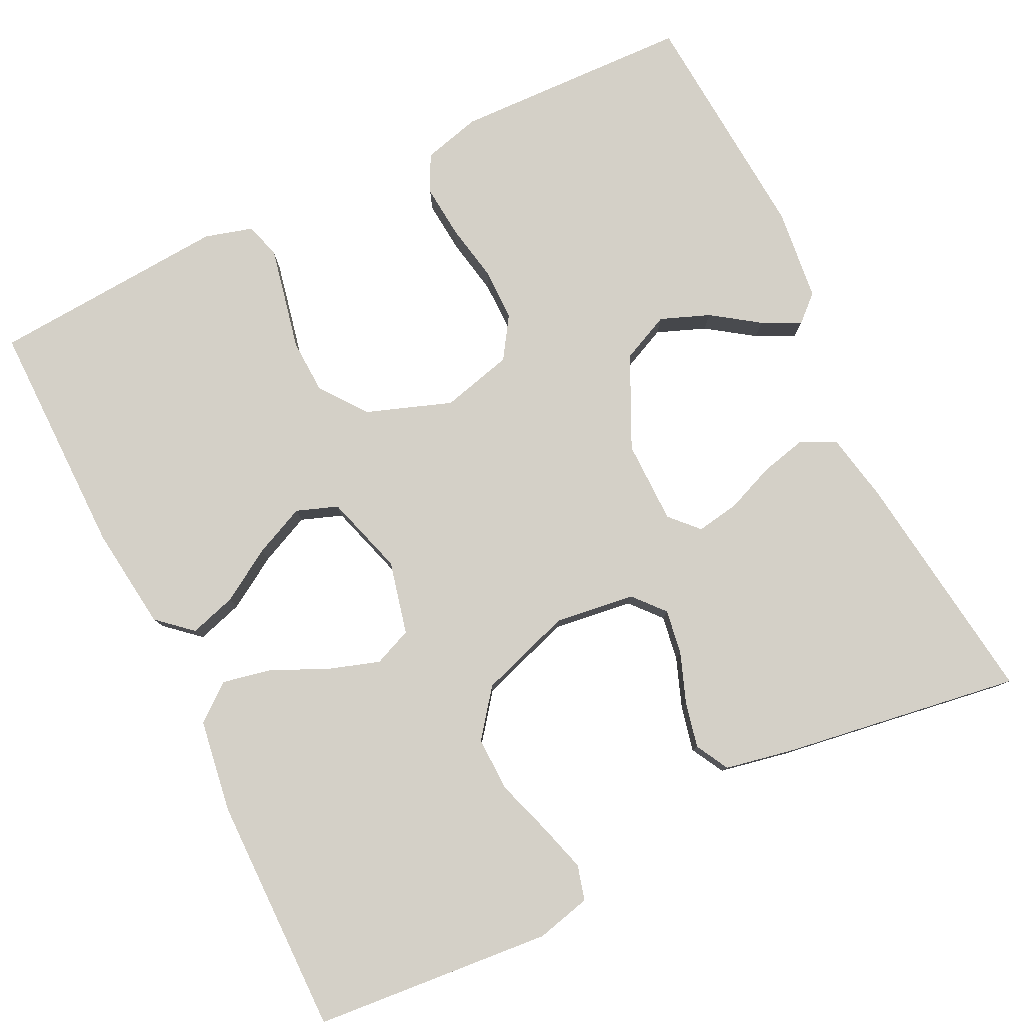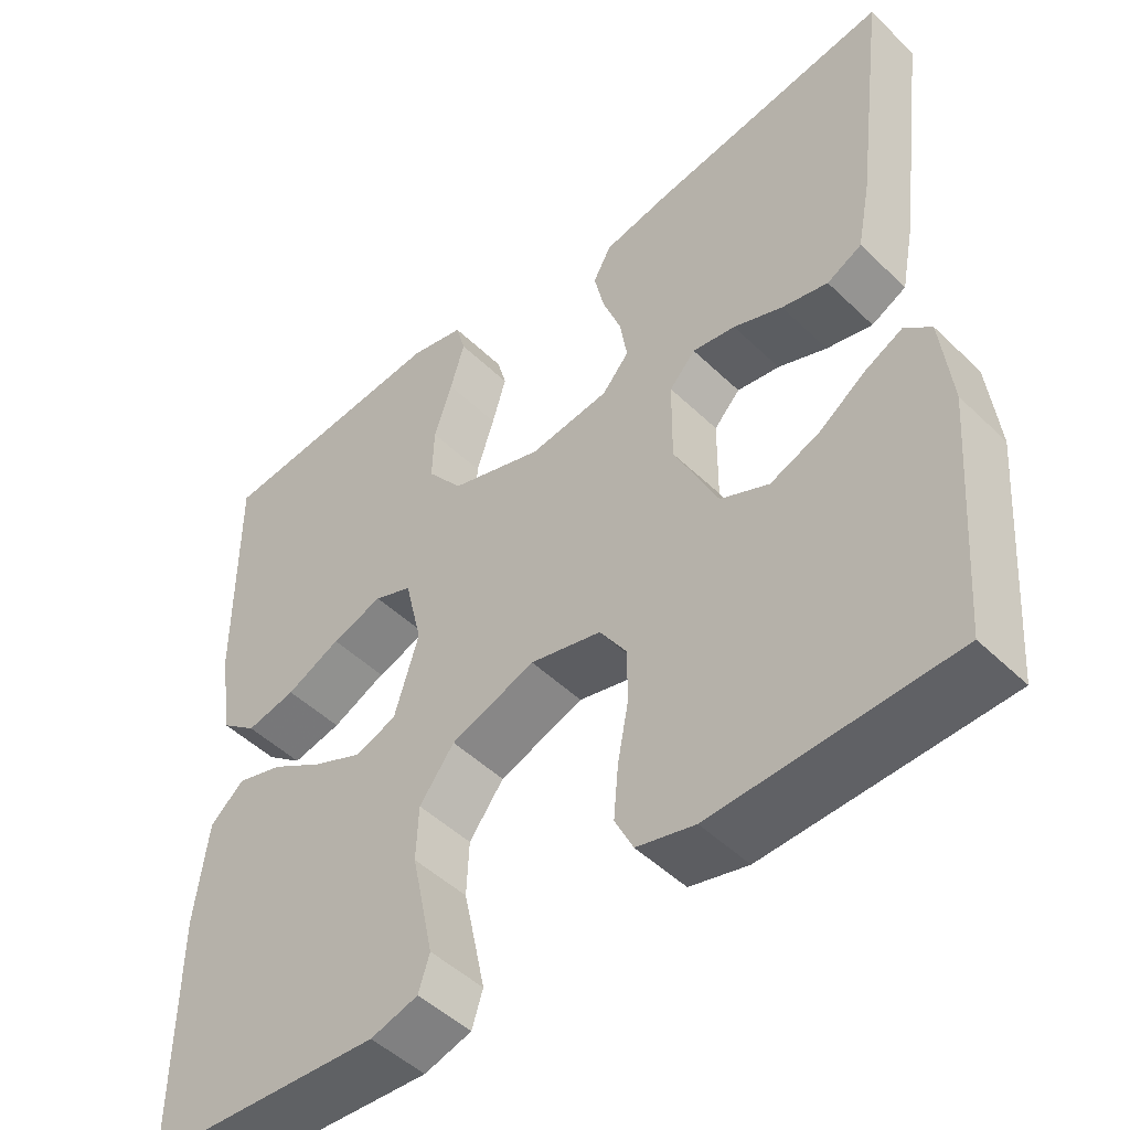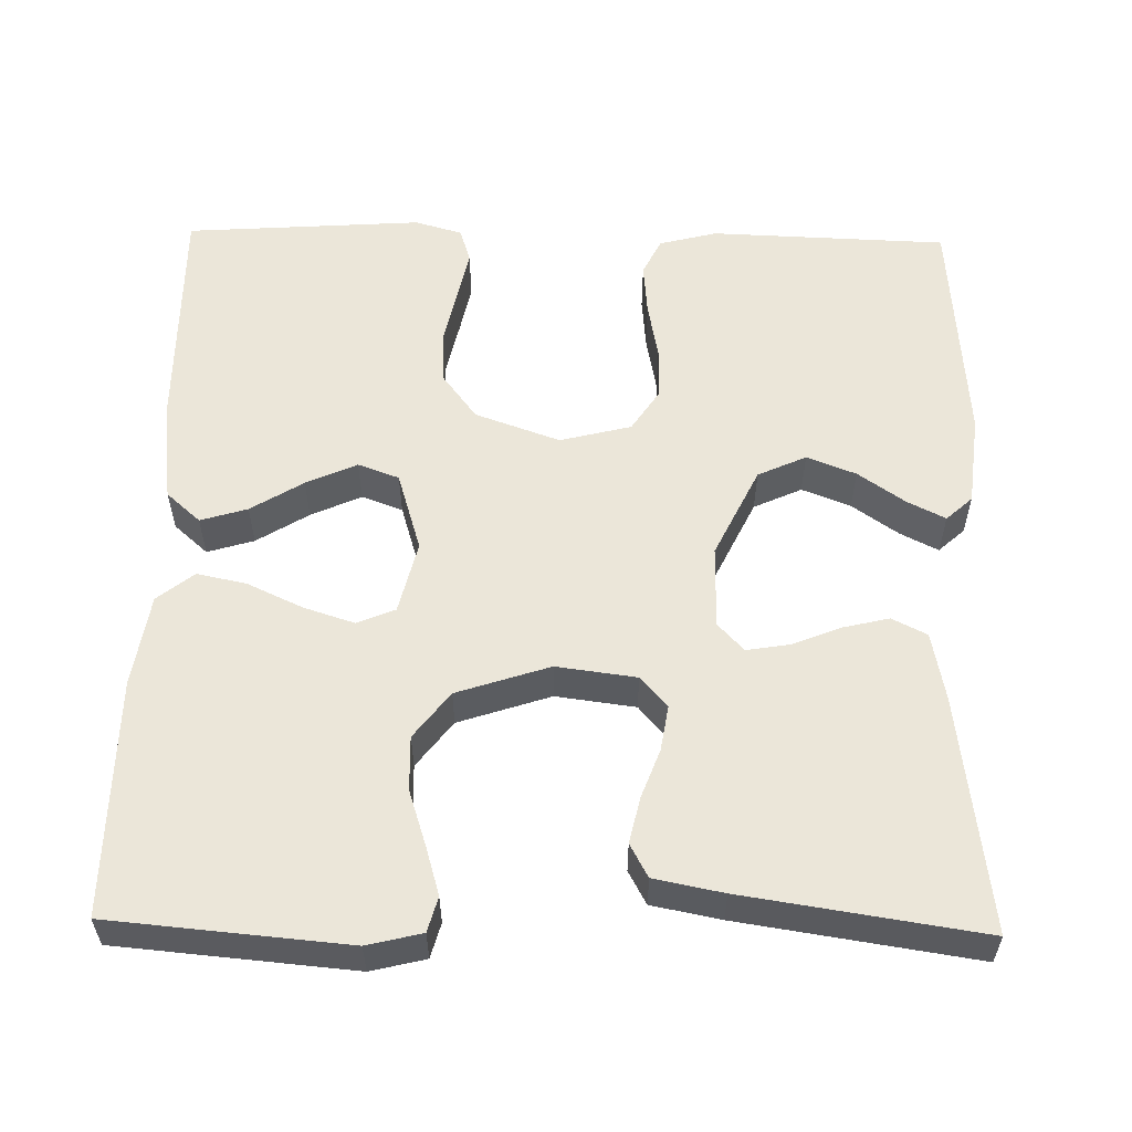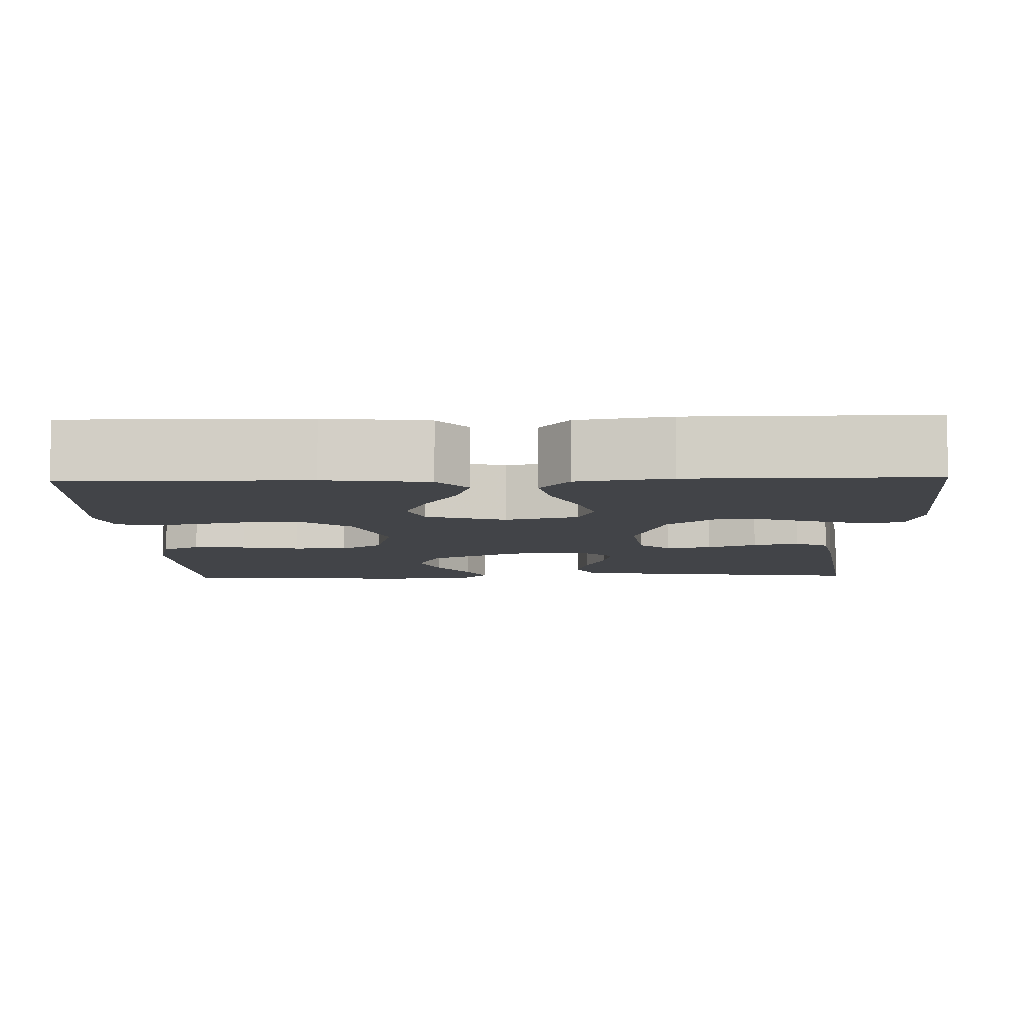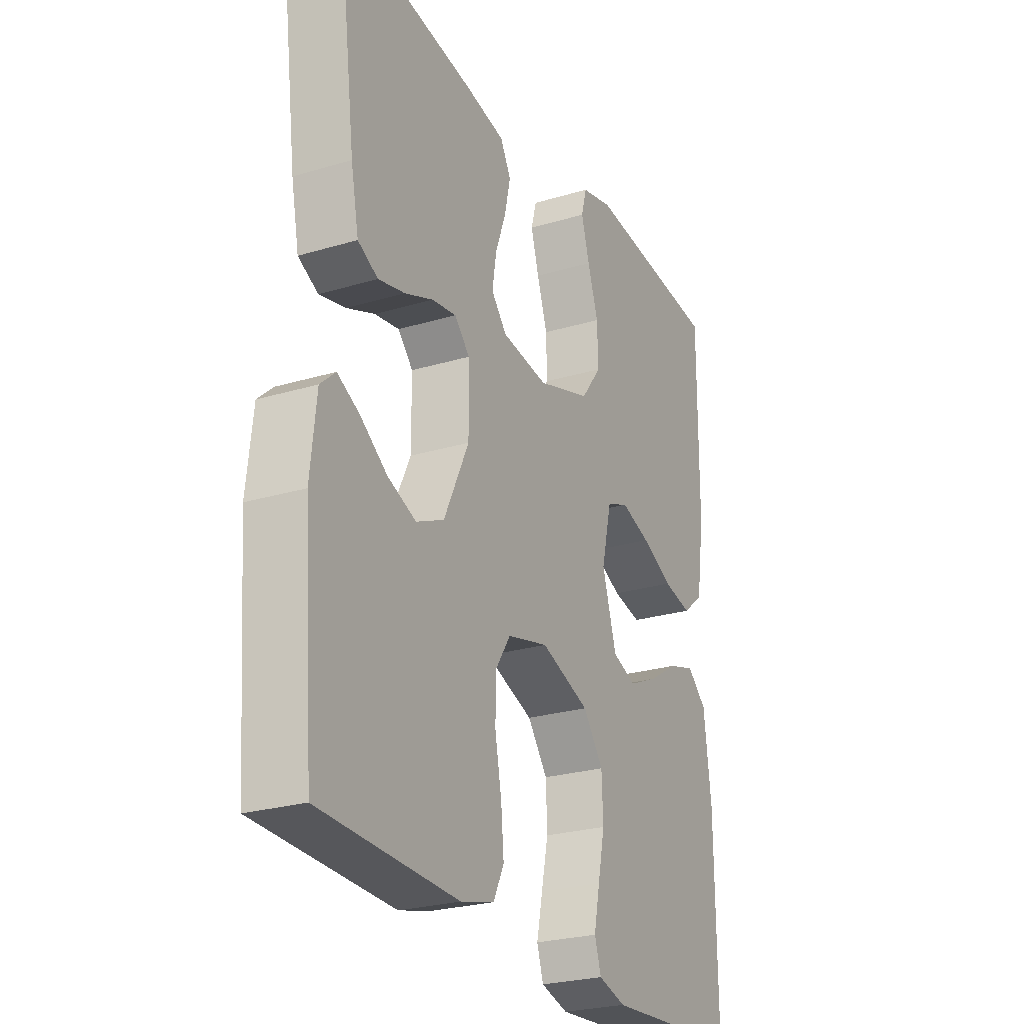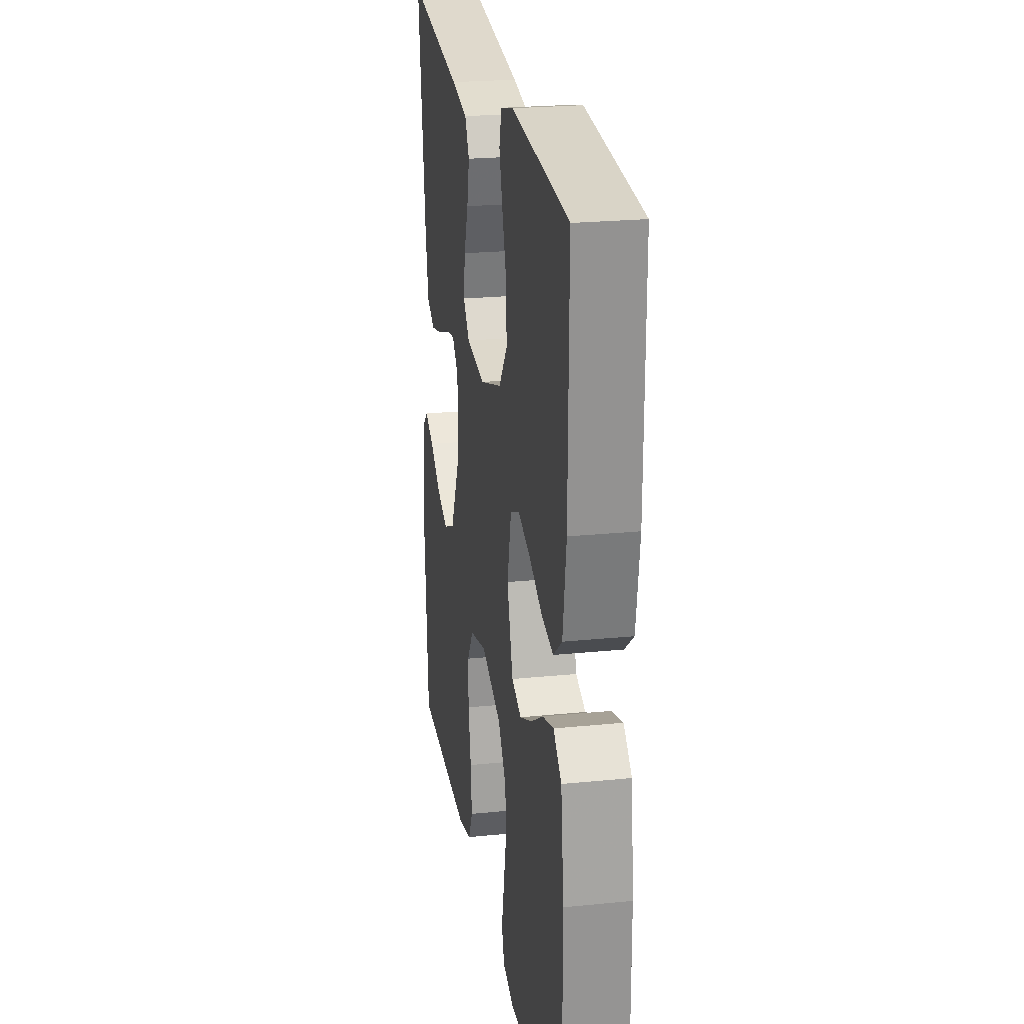
<metadata>
{"format":"obj","ext":"obj","renderer":"f3d","projection":"perspective","resolution":1024,"background":"white","views":[{"elev":79.9,"azim":-26.0,"up":"+Y"},{"elev":-48.8,"azim":43.2,"up":"+Z"},{"elev":56.7,"azim":1.2,"up":"+Y"},{"elev":-8.0,"azim":-88.3,"up":"+Y"},{"elev":-25.5,"azim":115.7,"up":"+Z"},{"elev":23.6,"azim":-99.6,"up":"+Z"}]}
</metadata>
<code>
v 0.5 0.07 0.5
v 0.461 0.07 0.2
v 0.444 0.07 0.114
v 0.4 0.07 0.092
v 0.342 0.07 0.106
v 0.28 0.07 0.131
v 0.226 0.07 0.14
v 0.193 0.07 0.105
v 0.192 0.07 0
v 0.247 0.07 -0.115
v 0.308 0.07 -0.143
v 0.37 0.07 -0.119
v 0.429 0.07 -0.078
v 0.477 0.07 -0.054
v 0.51 0.07 -0.084
v 0.523 0.07 -0.2
v 0.5 0.07 -0.5
v 0.2 0.07 -0.51
v 0.127 0.07 -0.491
v 0.104 0.07 -0.444
v 0.11 0.07 -0.378
v 0.124 0.07 -0.305
v 0.124 0.07 -0.238
v 0.09 0.07 -0.186
v 0 0.07 -0.163
v -0.107 0.07 -0.201
v -0.151 0.07 -0.259
v -0.154 0.07 -0.328
v -0.139 0.07 -0.398
v -0.126 0.07 -0.46
v -0.14 0.07 -0.504
v -0.2 0.07 -0.521
v -0.5 0.07 -0.5
v -0.498 0.07 -0.2
v -0.482 0.07 -0.07
v -0.439 0.07 -0.032
v -0.38 0.07 -0.05
v -0.314 0.07 -0.091
v -0.25 0.07 -0.12
v -0.198 0.07 -0.101
v -0.167 0.07 0
v -0.189 0.07 0.092
v -0.237 0.07 0.112
v -0.302 0.07 0.091
v -0.371 0.07 0.059
v -0.434 0.07 0.046
v -0.48 0.07 0.083
v -0.498 0.07 0.2
v -0.5 0.07 0.5
v -0.2 0.07 0.526
v -0.131 0.07 0.509
v -0.119 0.07 0.465
v -0.137 0.07 0.404
v -0.16 0.07 0.334
v -0.162 0.07 0.265
v -0.117 0.07 0.206
v 0 0.07 0.167
v 0.101 0.07 0.18
v 0.135 0.07 0.219
v 0.126 0.07 0.276
v 0.103 0.07 0.338
v 0.09 0.07 0.396
v 0.113 0.07 0.438
v 0.2 0.07 0.455
v 0.5 0 0.5
v 0.461 0 0.2
v 0.444 0 0.114
v 0.4 0 0.092
v 0.342 0 0.106
v 0.28 0 0.131
v 0.226 0 0.14
v 0.193 0 0.105
v 0.192 0 0
v 0.247 0 -0.115
v 0.308 0 -0.143
v 0.37 0 -0.119
v 0.429 0 -0.078
v 0.477 0 -0.054
v 0.51 0 -0.084
v 0.523 0 -0.2
v 0.5 0 -0.5
v 0.2 0 -0.51
v 0.127 0 -0.491
v 0.104 0 -0.444
v 0.11 0 -0.378
v 0.124 0 -0.305
v 0.124 0 -0.238
v 0.09 0 -0.186
v 0 0 -0.163
v -0.107 0 -0.201
v -0.151 0 -0.259
v -0.154 0 -0.328
v -0.139 0 -0.398
v -0.126 0 -0.46
v -0.14 0 -0.504
v -0.2 0 -0.521
v -0.5 0 -0.5
v -0.498 0 -0.2
v -0.482 0 -0.07
v -0.439 0 -0.032
v -0.38 0 -0.05
v -0.314 0 -0.091
v -0.25 0 -0.12
v -0.198 0 -0.101
v -0.167 0 0
v -0.189 0 0.092
v -0.237 0 0.112
v -0.302 0 0.091
v -0.371 0 0.059
v -0.434 0 0.046
v -0.48 0 0.083
v -0.498 0 0.2
v -0.5 0 0.5
v -0.2 0 0.526
v -0.131 0 0.509
v -0.119 0 0.465
v -0.137 0 0.404
v -0.16 0 0.334
v -0.162 0 0.265
v -0.117 0 0.206
v 0 0 0.167
v 0.101 0 0.18
v 0.135 0 0.219
v 0.126 0 0.276
v 0.103 0 0.338
v 0.09 0 0.396
v 0.113 0 0.438
v 0.2 0 0.455
f 60 61 62 63
f 59 60 63 64
f 51 52 53 54
f 49 50 51 54
f 49 54 55
f 48 49 55 56
f 44 45 46 47
f 43 44 47 48
f 35 36 37 38
f 35 38 39
f 34 35 39
f 33 34 39
f 32 33 39 40
f 28 29 30 31
f 28 31 32 40
f 19 20 21 22
f 19 22 23
f 18 19 23
f 17 18 23
f 16 17 23 24
f 12 13 14 15
f 11 12 15 16
f 3 4 5 6
f 3 6 7
f 2 3 7
f 59 64 1 2
f 58 59 2 7
f 57 58 7 8
f 43 48 56 57
f 42 43 57 8
f 41 42 8 9
f 27 28 40 41
f 26 27 41
f 25 26 41 9
f 11 16 24 25
f 10 11 25
f 9 10 25
f 127 126 125 124
f 128 127 124 123
f 118 117 116 115
f 118 115 114 113
f 119 118 113
f 120 119 113 112
f 111 110 109 108
f 112 111 108 107
f 102 101 100 99
f 103 102 99
f 103 99 98
f 103 98 97
f 104 103 97 96
f 95 94 93 92
f 104 96 95 92
f 86 85 84 83
f 87 86 83
f 87 83 82
f 87 82 81
f 88 87 81 80
f 79 78 77 76
f 80 79 76 75
f 70 69 68 67
f 71 70 67
f 71 67 66
f 66 65 128 123
f 71 66 123 122
f 72 71 122 121
f 121 120 112 107
f 72 121 107 106
f 73 72 106 105
f 105 104 92 91
f 105 91 90
f 73 105 90 89
f 89 88 80 75
f 89 75 74
f 89 74 73
f 1 65 66 2
f 2 66 67 3
f 3 67 68 4
f 4 68 69 5
f 5 69 70 6
f 6 70 71 7
f 7 71 72 8
f 8 72 73 9
f 9 73 74 10
f 10 74 75 11
f 11 75 76 12
f 12 76 77 13
f 13 77 78 14
f 14 78 79 15
f 15 79 80 16
f 16 80 81 17
f 17 81 82 18
f 18 82 83 19
f 19 83 84 20
f 20 84 85 21
f 21 85 86 22
f 22 86 87 23
f 23 87 88 24
f 24 88 89 25
f 25 89 90 26
f 26 90 91 27
f 27 91 92 28
f 28 92 93 29
f 29 93 94 30
f 30 94 95 31
f 31 95 96 32
f 32 96 97 33
f 33 97 98 34
f 34 98 99 35
f 35 99 100 36
f 36 100 101 37
f 37 101 102 38
f 38 102 103 39
f 39 103 104 40
f 40 104 105 41
f 41 105 106 42
f 42 106 107 43
f 43 107 108 44
f 44 108 109 45
f 45 109 110 46
f 46 110 111 47
f 47 111 112 48
f 48 112 113 49
f 49 113 114 50
f 50 114 115 51
f 51 115 116 52
f 52 116 117 53
f 53 117 118 54
f 54 118 119 55
f 55 119 120 56
f 56 120 121 57
f 57 121 122 58
f 58 122 123 59
f 59 123 124 60
f 60 124 125 61
f 61 125 126 62
f 62 126 127 63
f 63 127 128 64
f 64 128 65 1

</code>
